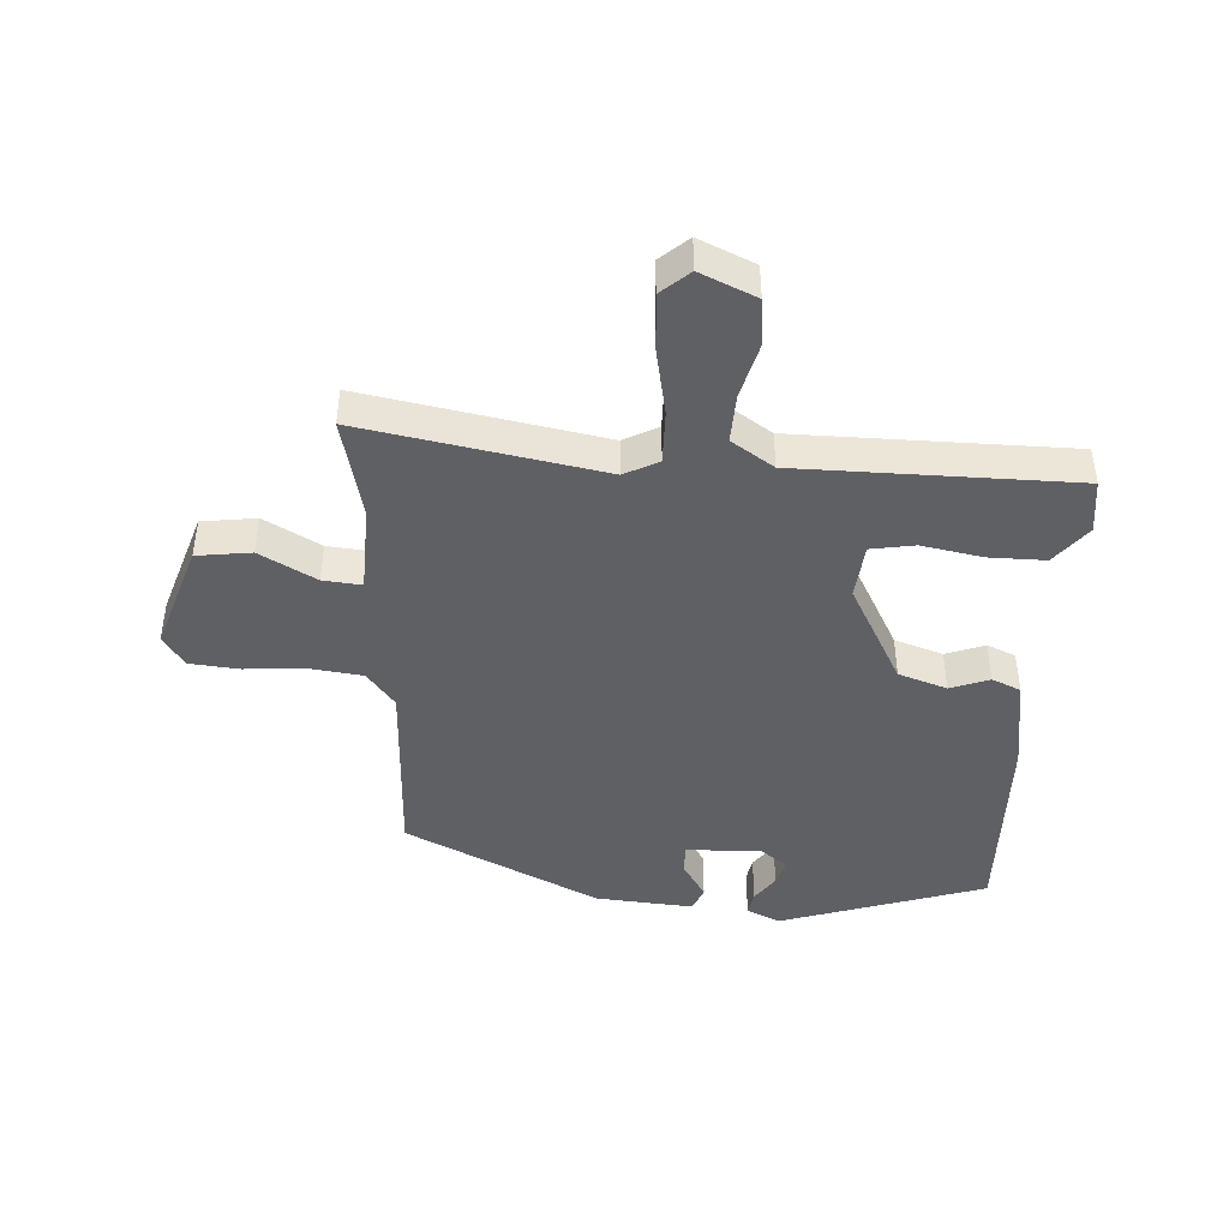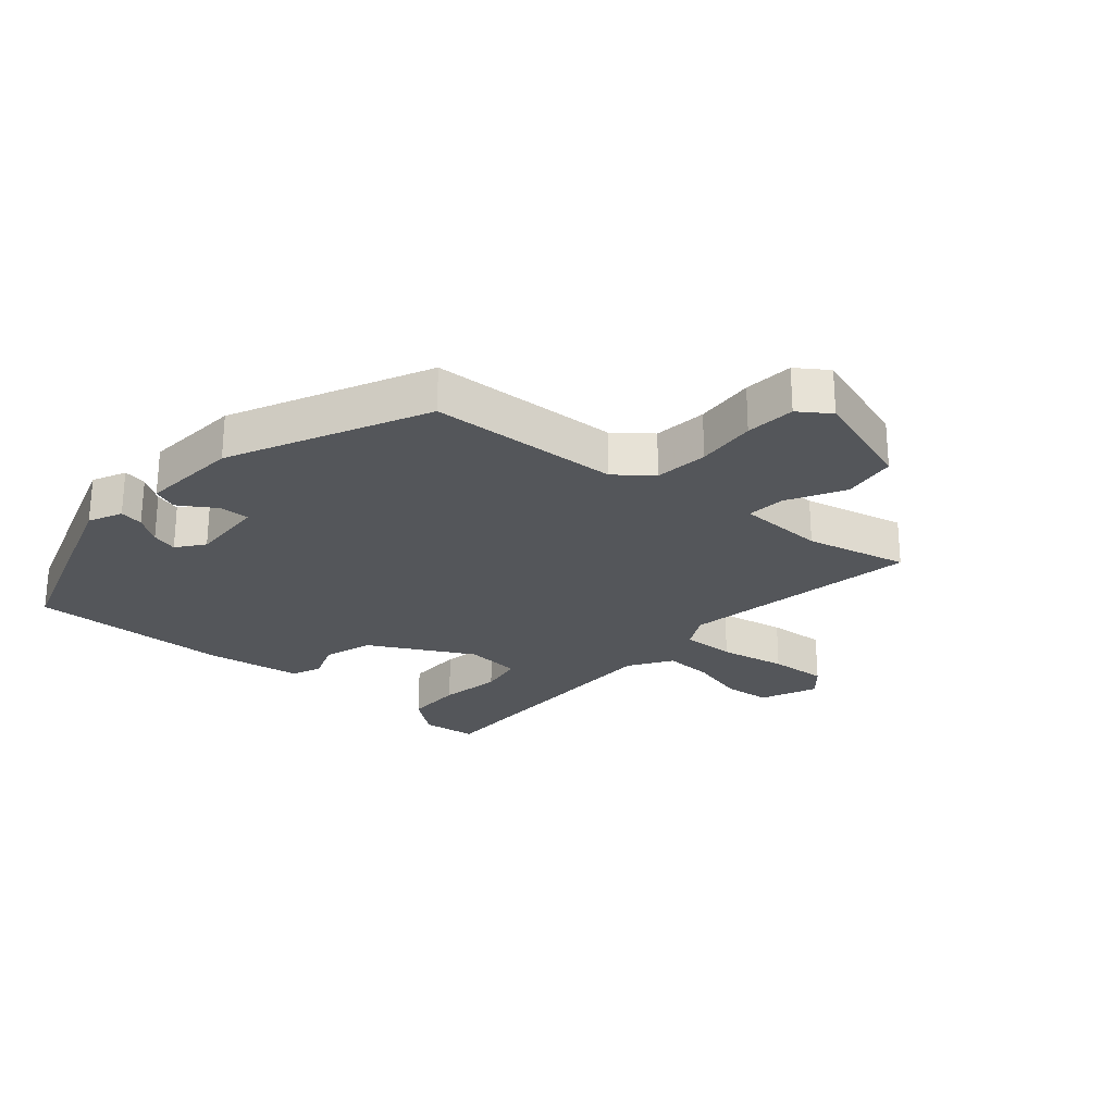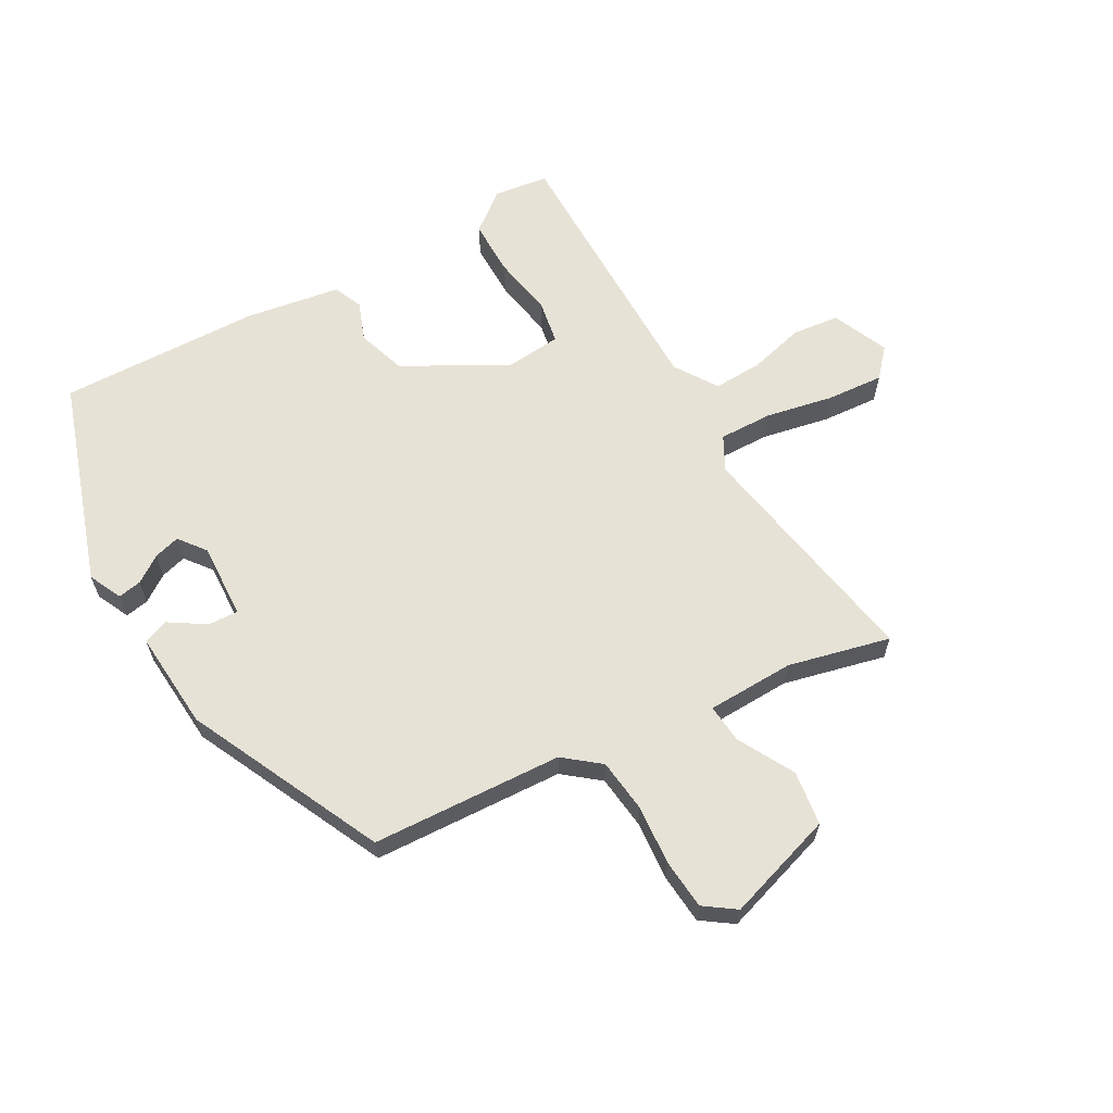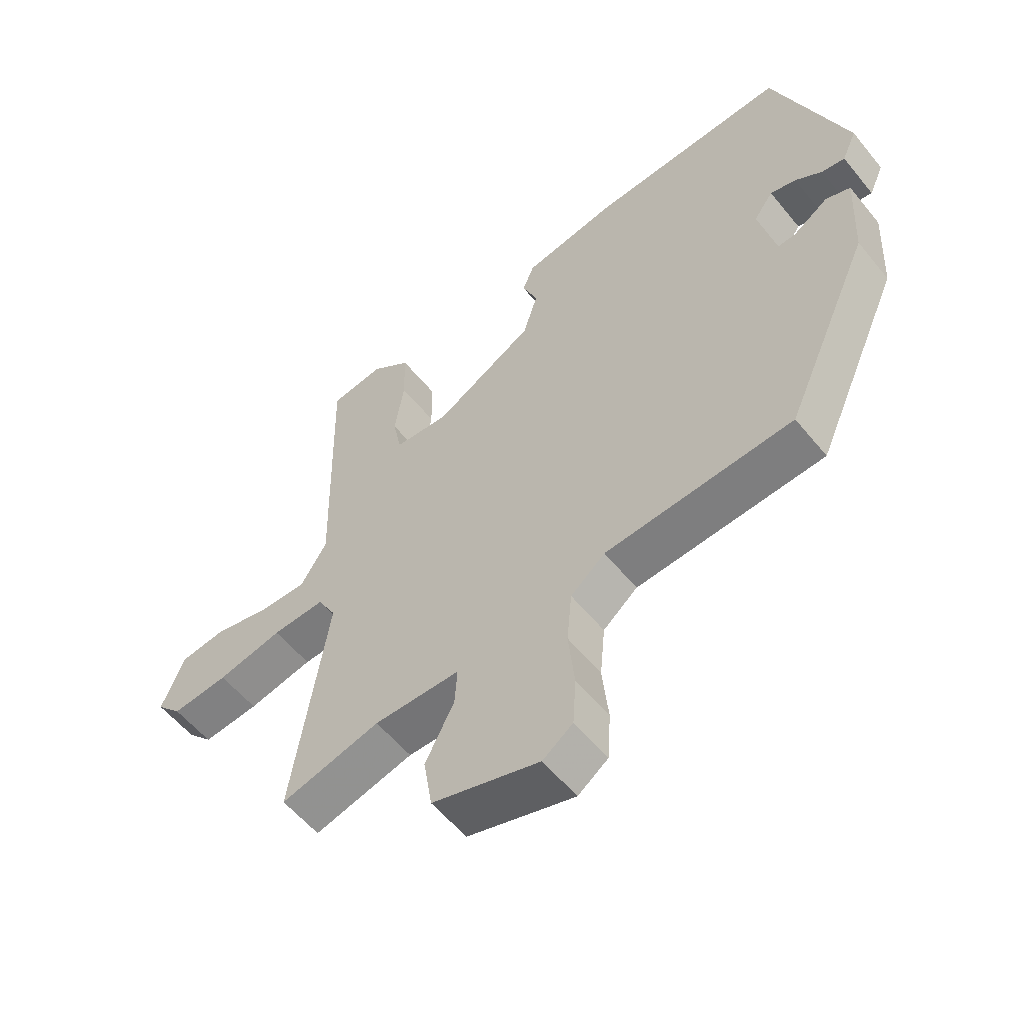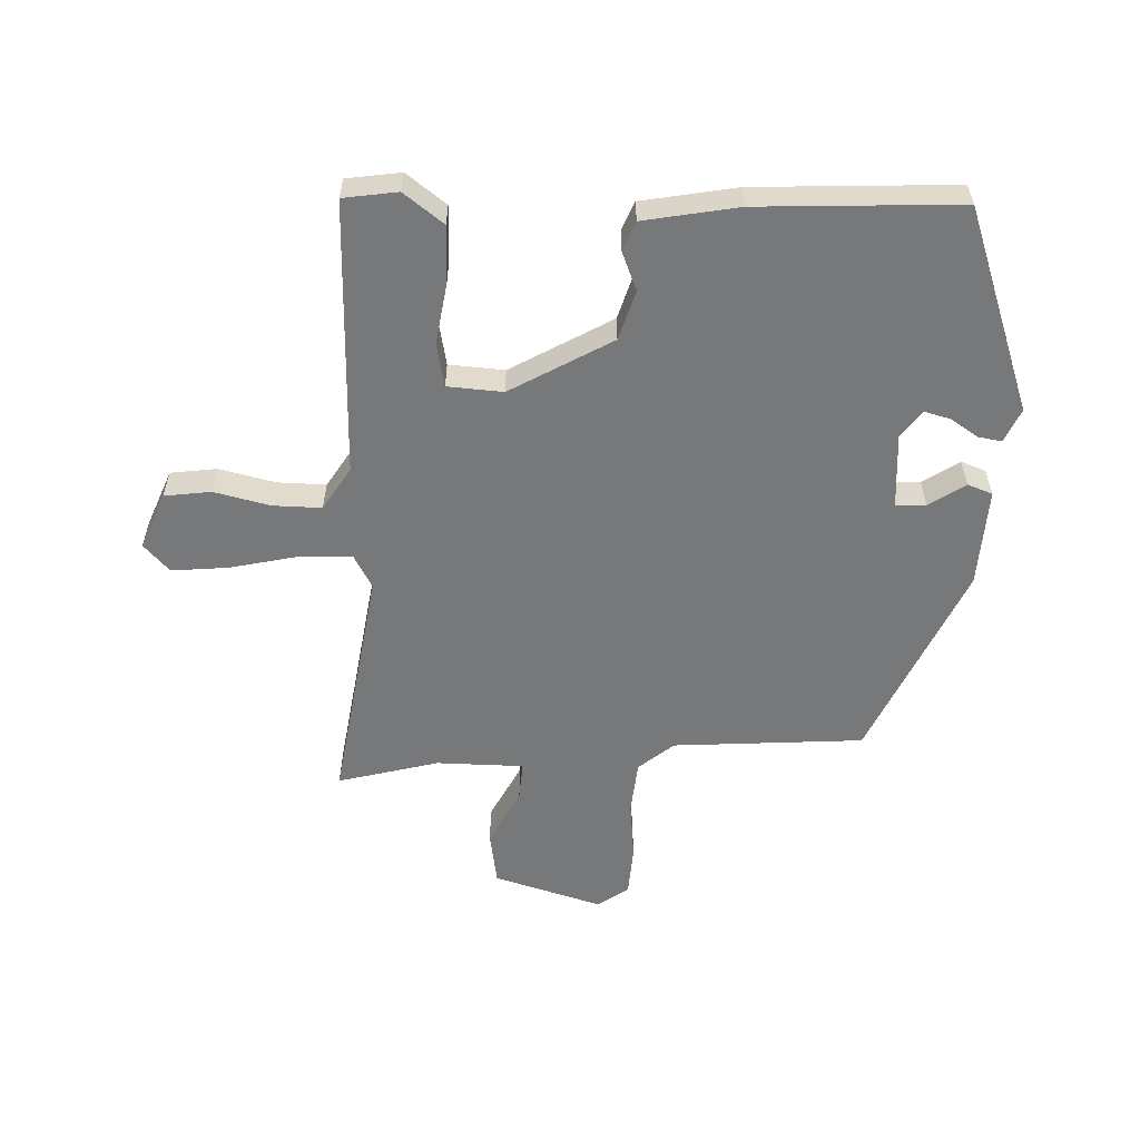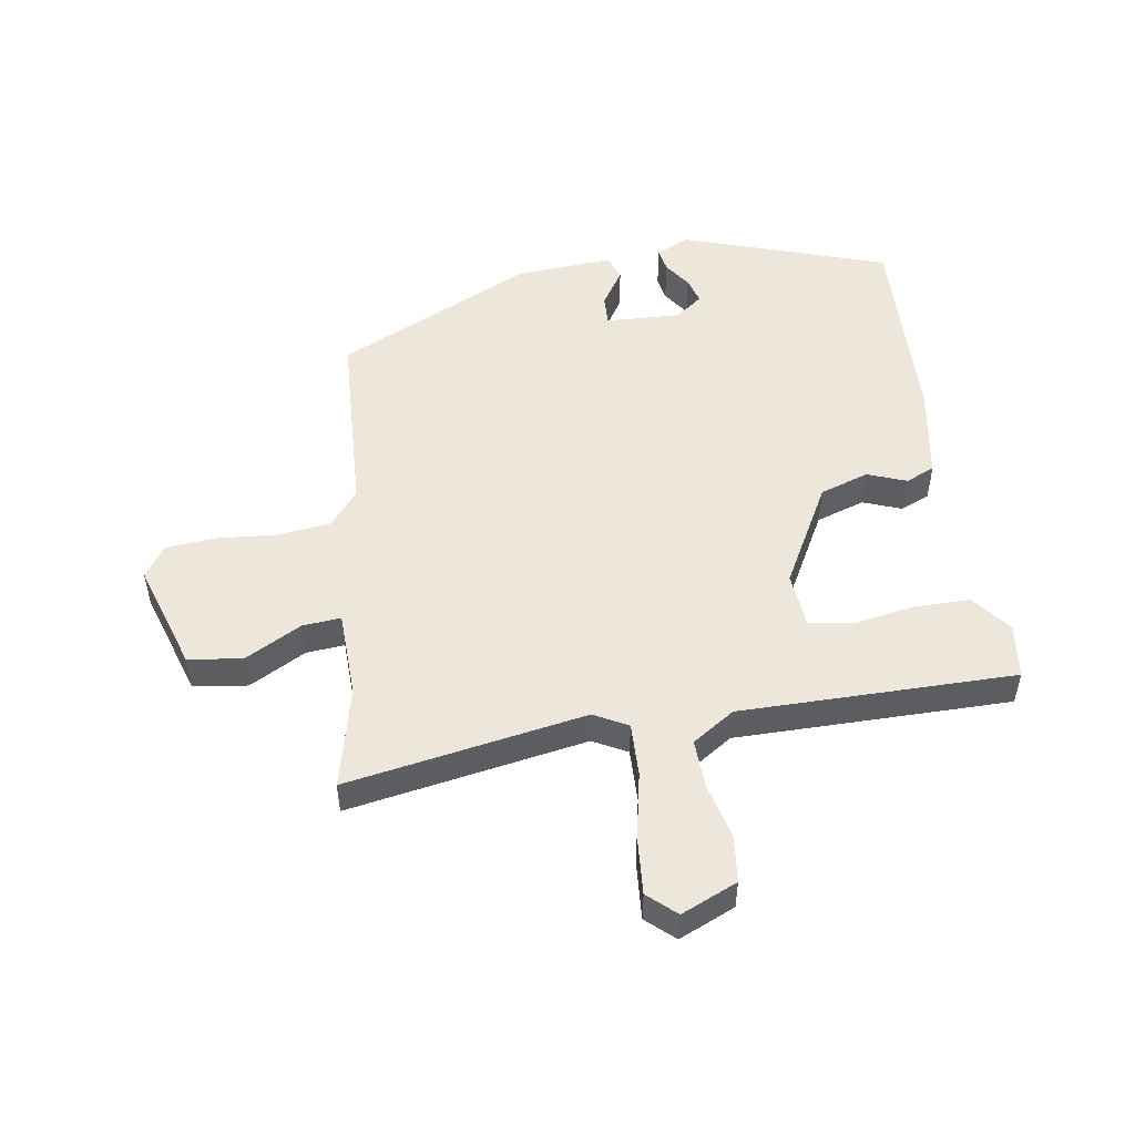
<metadata>
{"format":"obj","ext":"obj","renderer":"f3d","projection":"perspective","resolution":1024,"background":"white","views":[{"elev":-44.2,"azim":-95.1,"up":"+Y"},{"elev":-25.5,"azim":137.7,"up":"+Y"},{"elev":63.1,"azim":149.3,"up":"+Y"},{"elev":-56.6,"azim":38.6,"up":"+Z"},{"elev":-57.4,"azim":-2.2,"up":"+Y"},{"elev":51.5,"azim":-100.1,"up":"+Y"}]}
</metadata>
<code>
v 0.333 0.07 -0.447
v 0.027 0.07 -0.469
v -0.029 0.07 -0.516
v -0.037 0.07 -0.602
v -0.027 0.07 -0.698
v -0.032 0.07 -0.778
v -0.081 0.07 -0.814
v -0.256 0.07 -0.762
v -0.27 0.07 -0.675
v -0.223 0.07 -0.583
v -0.219 0.07 -0.521
v -0.359 0.07 -0.52
v -0.521 0.07 -0.563
v -0.463 0.07 -0.177
v -0.493 0.07 -0.123
v -0.579 0.07 -0.127
v -0.685 0.07 -0.151
v -0.777 0.07 -0.16
v -0.818 0.07 -0.116
v -0.781 0.07 -0.025
v -0.706 0.07 -0.015
v -0.616 0.07 -0.036
v -0.538 0.07 -0.037
v -0.495 0.07 0.032
v -0.505 0.07 0.474
v -0.418 0.07 0.487
v -0.354 0.07 0.439
v -0.352 0.07 0.348
v -0.367 0.07 0.25
v -0.353 0.07 0.18
v -0.264 0.07 0.174
v -0.102 0.07 0.267
v -0.078 0.07 0.346
v -0.103 0.07 0.408
v -0.084 0.07 0.455
v 0.068 0.07 0.483
v 0.391 0.07 0.499
v 0.508 0.07 0.173
v 0.484 0.07 0.119
v 0.446 0.07 0.125
v 0.402 0.07 0.154
v 0.36 0.07 0.165
v 0.328 0.07 0.121
v 0.336 0.07 0
v 0.384 0.07 0.003
v 0.442 0.07 0.042
v 0.482 0.07 0.027
v 0.474 0.07 -0.131
v 0.333 0 -0.447
v 0.027 0 -0.469
v -0.029 0 -0.516
v -0.037 0 -0.602
v -0.027 0 -0.698
v -0.032 0 -0.778
v -0.081 0 -0.814
v -0.256 0 -0.762
v -0.27 0 -0.675
v -0.223 0 -0.583
v -0.219 0 -0.521
v -0.359 0 -0.52
v -0.521 0 -0.563
v -0.463 0 -0.177
v -0.493 0 -0.123
v -0.579 0 -0.127
v -0.685 0 -0.151
v -0.777 0 -0.16
v -0.818 0 -0.116
v -0.781 0 -0.025
v -0.706 0 -0.015
v -0.616 0 -0.036
v -0.538 0 -0.037
v -0.495 0 0.032
v -0.505 0 0.474
v -0.418 0 0.487
v -0.354 0 0.439
v -0.352 0 0.348
v -0.367 0 0.25
v -0.353 0 0.18
v -0.264 0 0.174
v -0.102 0 0.267
v -0.078 0 0.346
v -0.103 0 0.408
v -0.084 0 0.455
v 0.068 0 0.483
v 0.391 0 0.499
v 0.508 0 0.173
v 0.484 0 0.119
v 0.446 0 0.125
v 0.402 0 0.154
v 0.36 0 0.165
v 0.328 0 0.121
v 0.336 0 0
v 0.384 0 0.003
v 0.442 0 0.042
v 0.482 0 0.027
v 0.474 0 -0.131
f 48 1 2
f 47 48 2
f 46 47 2
f 45 46 2
f 44 45 2 3
f 43 44 3
f 39 40 41
f 38 39 41
f 37 38 41
f 36 37 41
f 36 41 42
f 35 36 42
f 34 35 42
f 33 34 42
f 32 33 42 43
f 27 28 29
f 26 27 29
f 25 26 29
f 24 25 29
f 24 29 30
f 23 24 30 31
f 20 21 22
f 19 20 22
f 18 19 22
f 17 18 22
f 16 17 22
f 15 16 22 23
f 32 43 3
f 31 32 3
f 23 31 3
f 15 23 3
f 14 15 3
f 8 9 10
f 7 8 10
f 6 7 10
f 5 6 10
f 4 5 10
f 4 10 11
f 3 4 11
f 14 3 11 12
f 12 13 14
f 50 49 96
f 50 96 95
f 50 95 94
f 50 94 93
f 51 50 93 92
f 51 92 91
f 89 88 87
f 89 87 86
f 89 86 85
f 89 85 84
f 90 89 84
f 90 84 83
f 90 83 82
f 90 82 81
f 91 90 81 80
f 77 76 75
f 77 75 74
f 77 74 73
f 77 73 72
f 78 77 72
f 79 78 72 71
f 70 69 68
f 70 68 67
f 70 67 66
f 70 66 65
f 70 65 64
f 71 70 64 63
f 51 91 80
f 51 80 79
f 51 79 71
f 51 71 63
f 51 63 62
f 58 57 56
f 58 56 55
f 58 55 54
f 58 54 53
f 58 53 52
f 59 58 52
f 59 52 51
f 60 59 51 62
f 62 61 60
f 1 49 50 2
f 2 50 51 3
f 3 51 52 4
f 4 52 53 5
f 5 53 54 6
f 6 54 55 7
f 7 55 56 8
f 8 56 57 9
f 9 57 58 10
f 10 58 59 11
f 11 59 60 12
f 12 60 61 13
f 13 61 62 14
f 14 62 63 15
f 15 63 64 16
f 16 64 65 17
f 17 65 66 18
f 18 66 67 19
f 19 67 68 20
f 20 68 69 21
f 21 69 70 22
f 22 70 71 23
f 23 71 72 24
f 24 72 73 25
f 25 73 74 26
f 26 74 75 27
f 27 75 76 28
f 28 76 77 29
f 29 77 78 30
f 30 78 79 31
f 31 79 80 32
f 32 80 81 33
f 33 81 82 34
f 34 82 83 35
f 35 83 84 36
f 36 84 85 37
f 37 85 86 38
f 38 86 87 39
f 39 87 88 40
f 40 88 89 41
f 41 89 90 42
f 42 90 91 43
f 43 91 92 44
f 44 92 93 45
f 45 93 94 46
f 46 94 95 47
f 47 95 96 48
f 48 96 49 1

</code>
